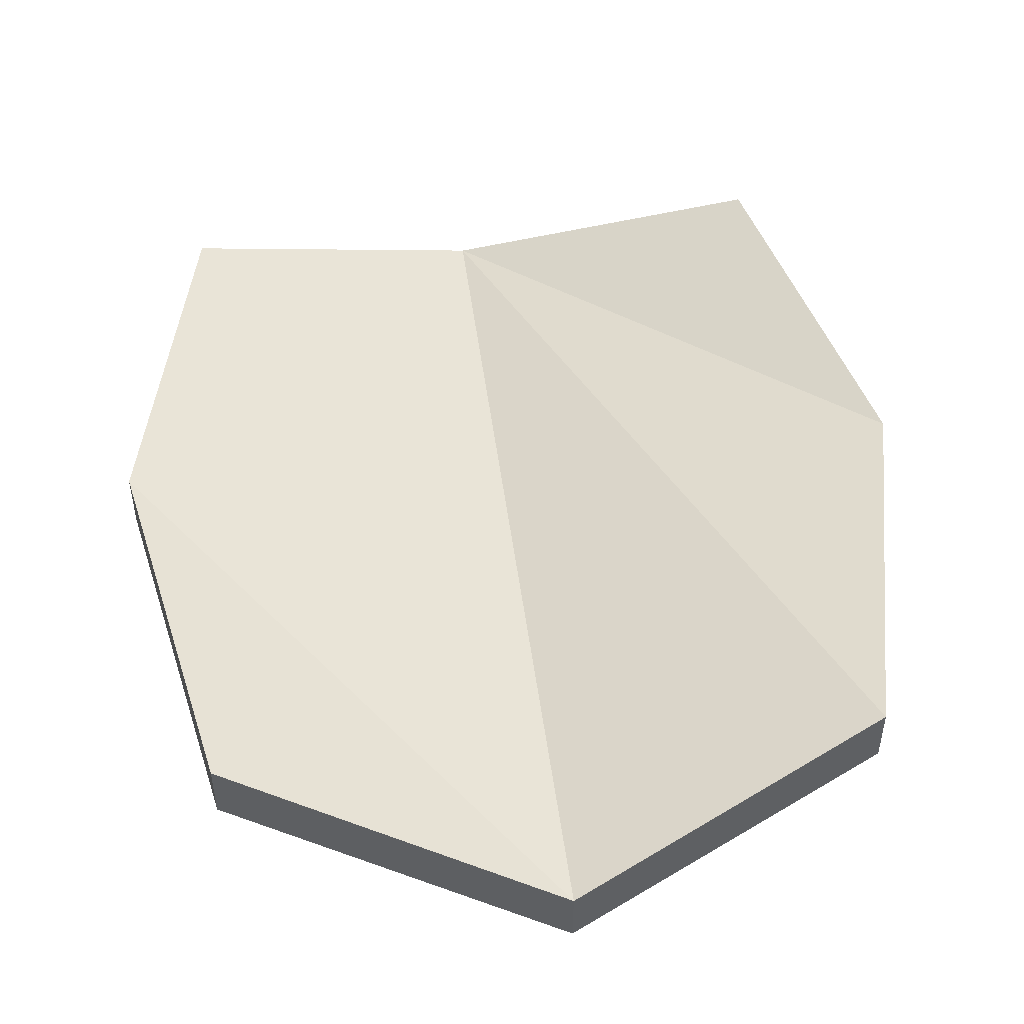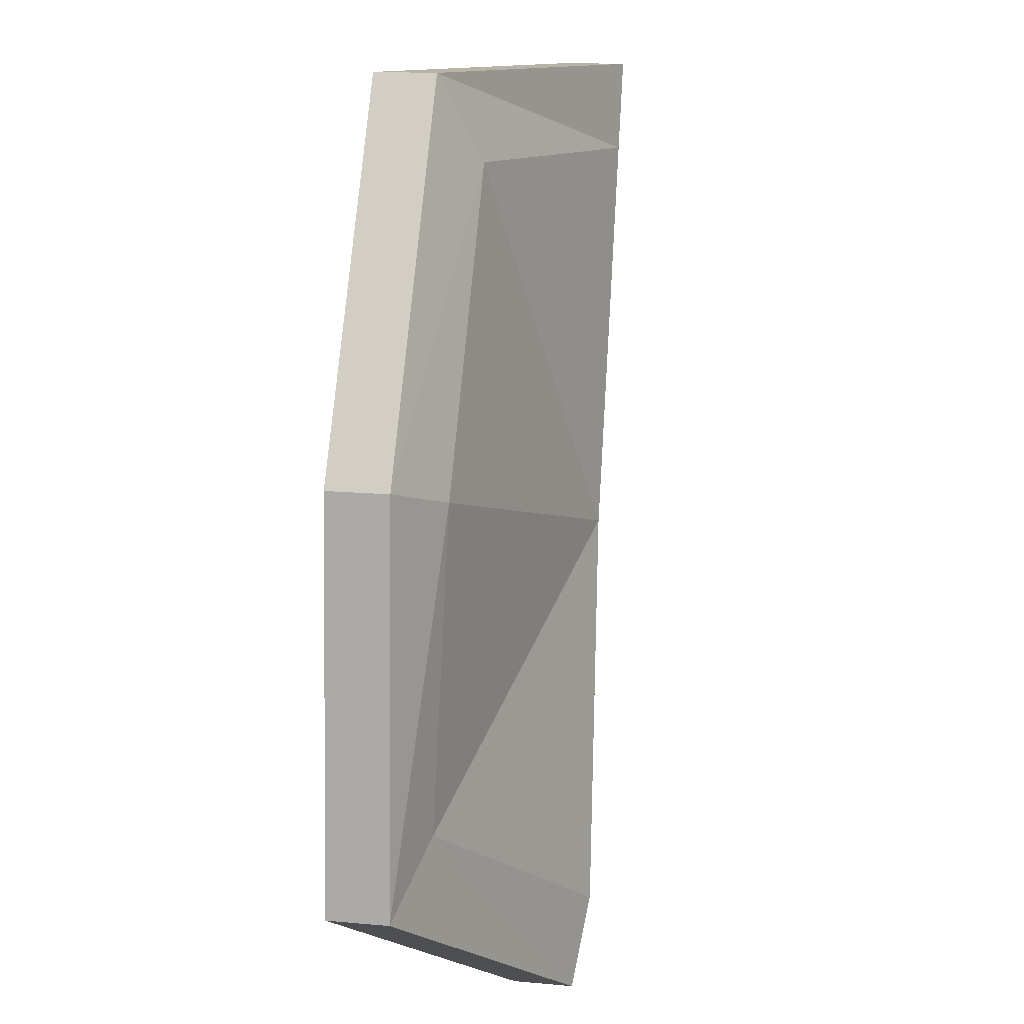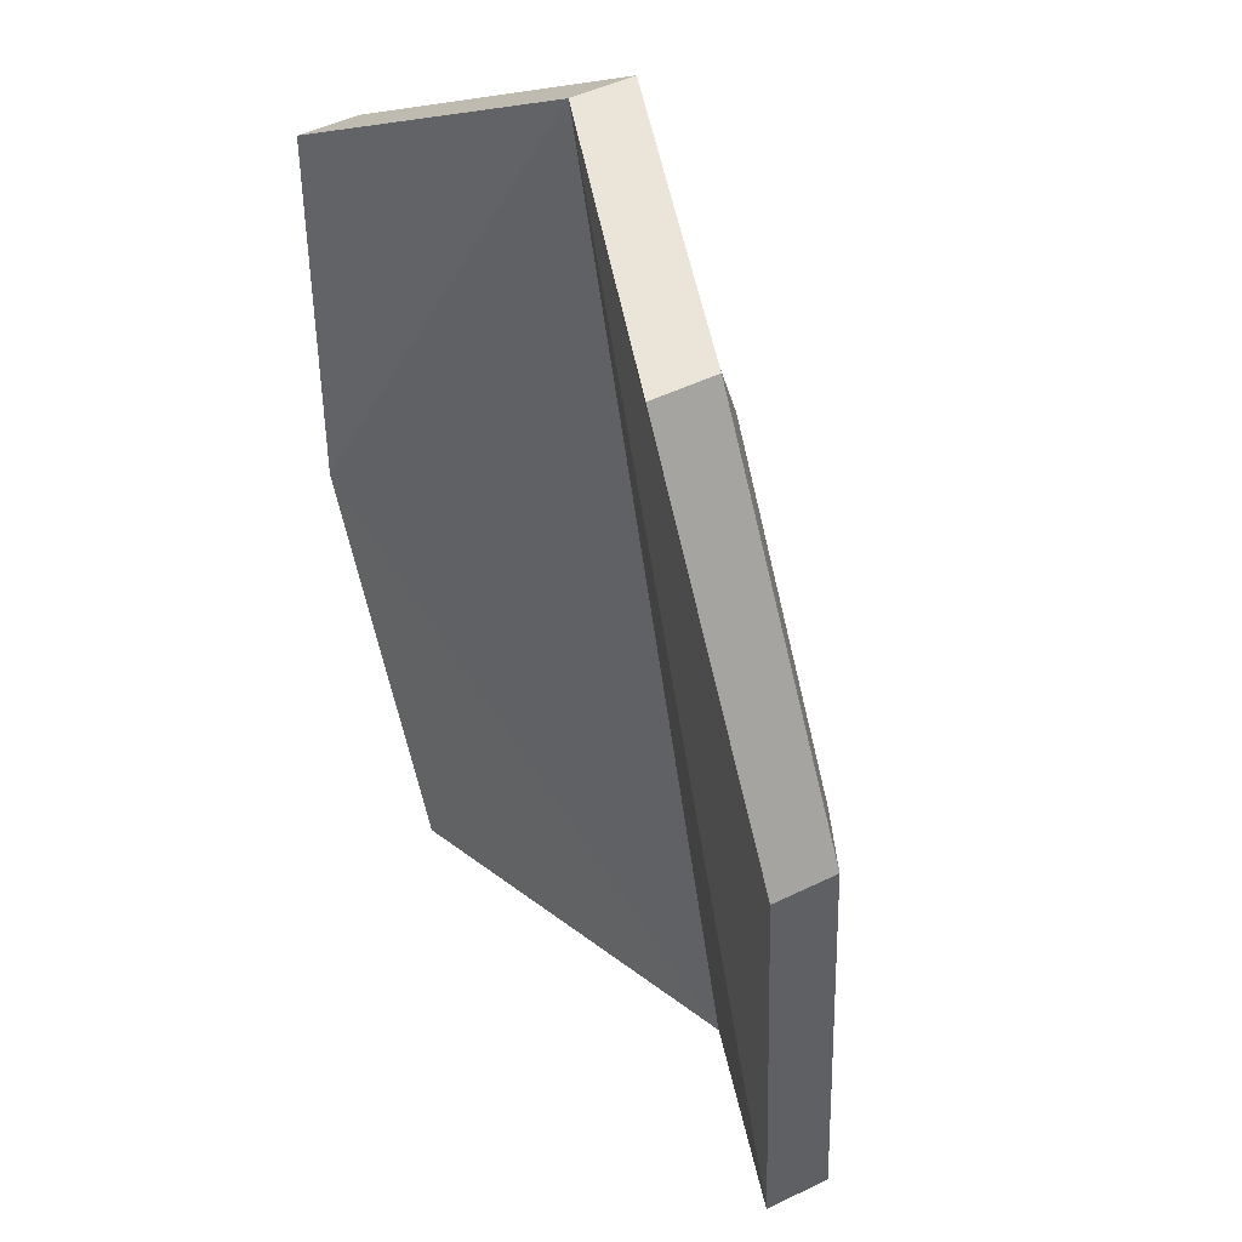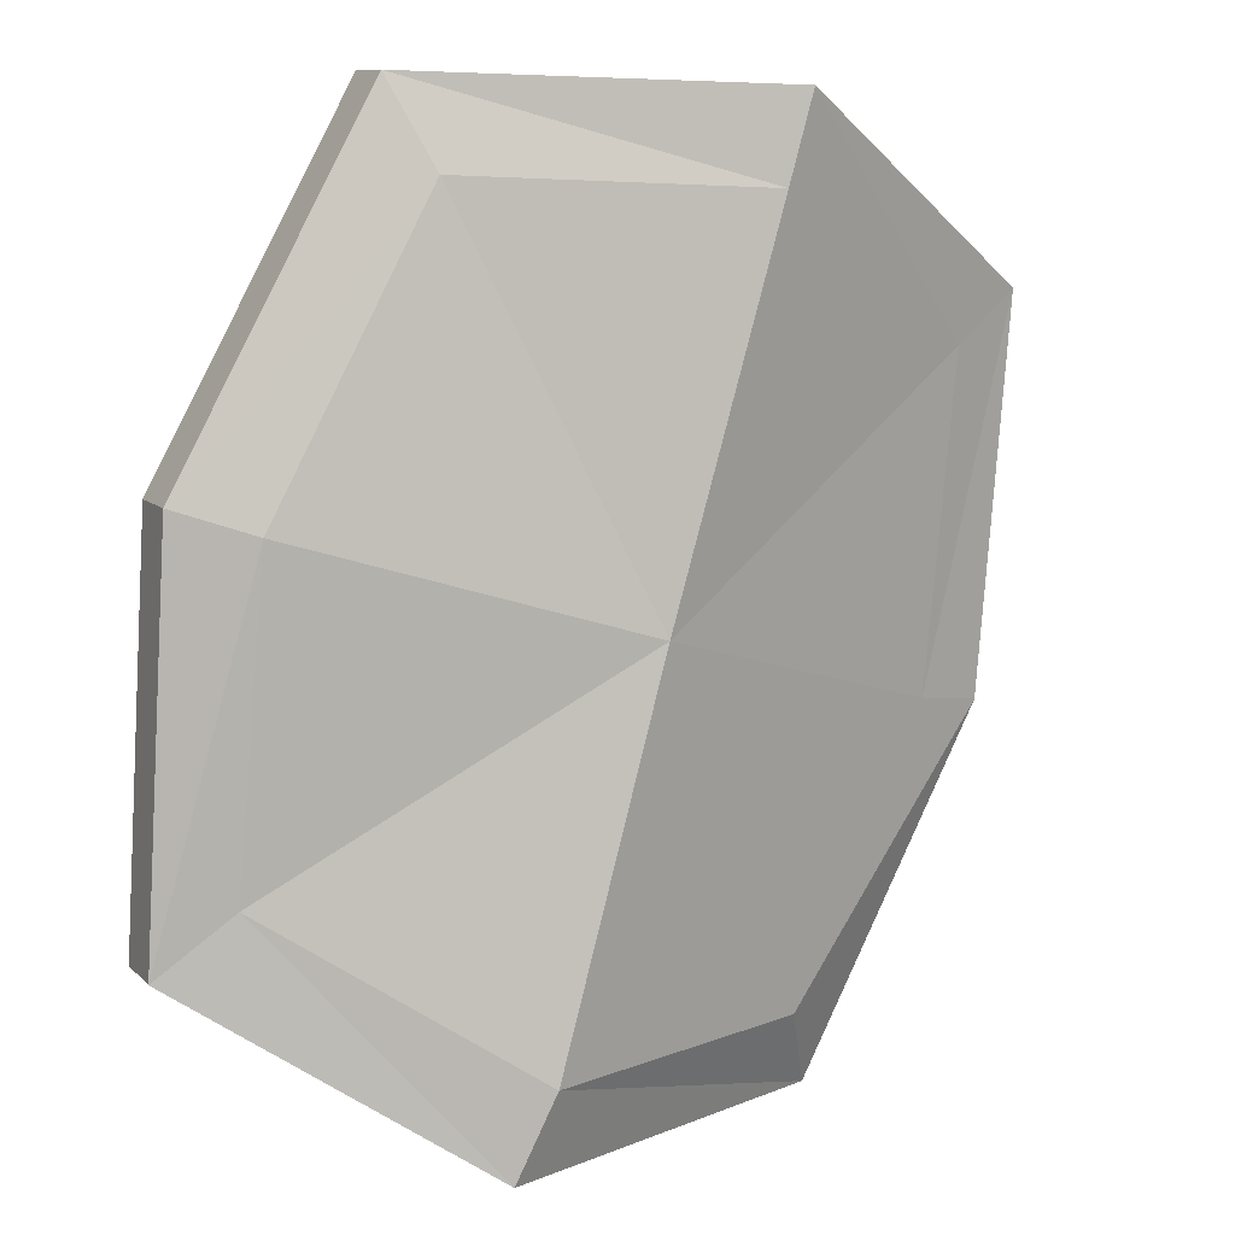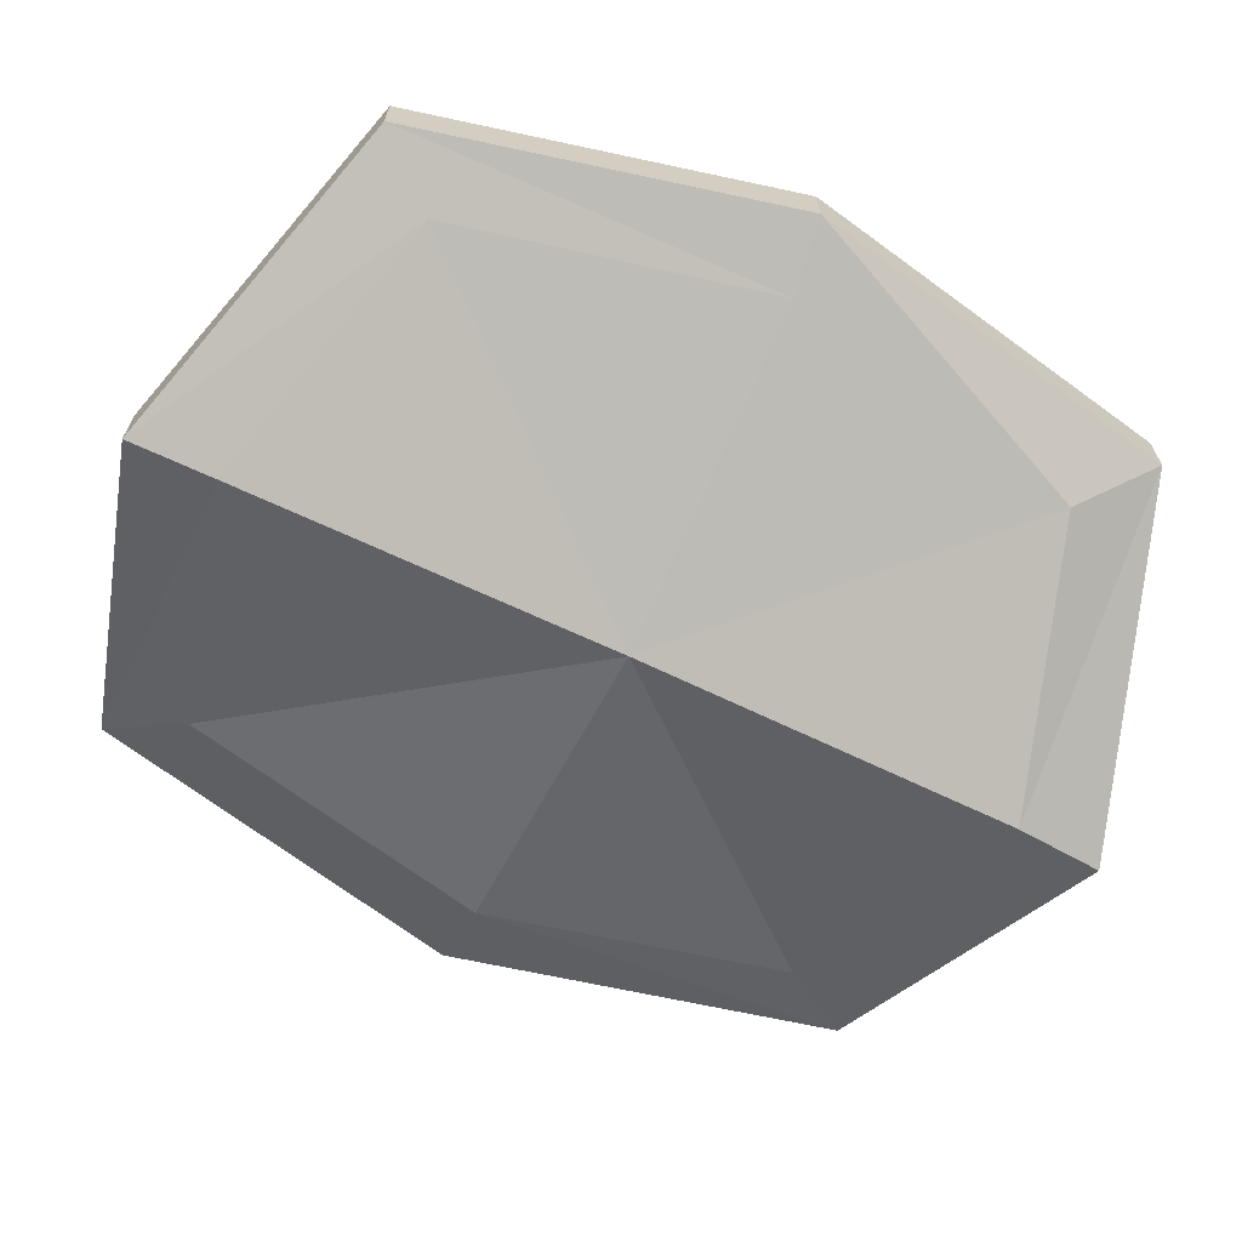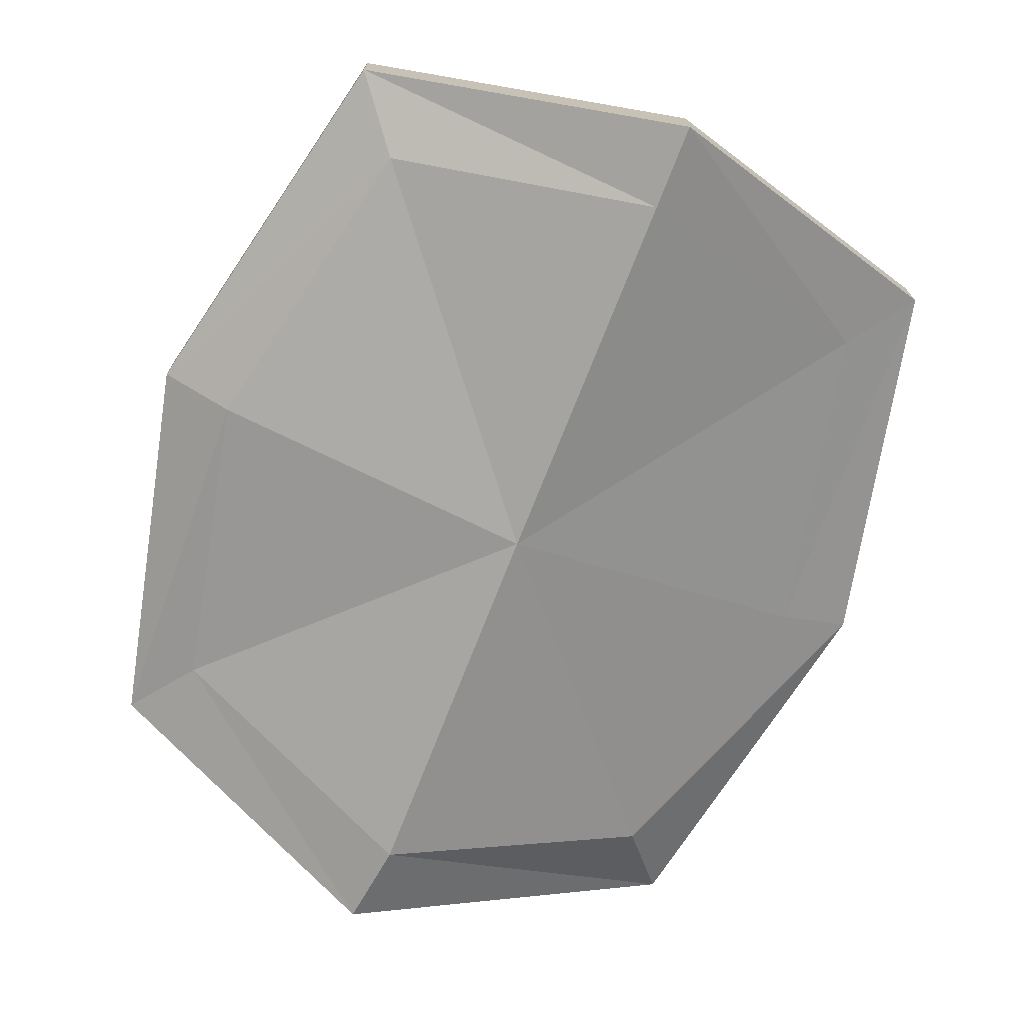
<metadata>
{"format":"obj","ext":"obj","renderer":"f3d","projection":"perspective","resolution":1024,"background":"white","views":[{"elev":48.2,"azim":-170.5,"up":"+Y"},{"elev":14.6,"azim":-78.7,"up":"+Z"},{"elev":47.8,"azim":-118.9,"up":"+Z"},{"elev":10.1,"azim":-25.2,"up":"+Z"},{"elev":-66.7,"azim":81.0,"up":"+Y"},{"elev":-71.9,"azim":-5.2,"up":"+Y"}]}
</metadata>
<code>
v -0.1406 -0.007812 0.2344
v -0.1406 -0.04688 0.2344
v 0.07812 -0.125 0.2266
v 0.07812 -0.08594 0.2266
v -0.2656 -0.007812 0.007812
v -0.2656 -0.04688 0.007812
v -0.1172 -0.07031 0.1797
v 0.0625 -0.125 0.1719
v 0.2109 -0.0625 0.07812
v 0.2578 -0.04688 0.1094
v 0.2578 -0.007812 0.1094
v 0.2422 0 -0.1406
v -0.1016 -0.08594 -0.3672
v -0.2812 -0.007812 -0.25
v -0.2812 -0.04688 -0.25
v -0.2188 -0.07031 -0.007812
v -0.007812 -0.125 -0.07031
v 0.1953 -0.05469 -0.1328
v 0.2422 -0.03906 -0.1406
v 0.125 -0.03906 -0.3672
v 0.125 0 -0.3672
v -0.1016 -0.125 -0.3672
v -0.07812 -0.1328 -0.3125
v -0.2344 -0.0625 -0.2109
v 0.1016 -0.07031 -0.3125
f 1 2 3
f 1 3 4
f 1 4 5
f 1 5 2
f 2 5 6
f 2 6 7
f 2 7 8
f 2 8 3
f 3 8 9
f 3 9 10
f 3 10 4
f 4 10 11
f 4 11 12
f 4 12 13
f 4 13 14
f 4 14 5
f 5 14 6
f 6 14 15
f 6 15 16
f 6 16 7
f 9 18 10
f 10 18 19
f 10 19 11
f 11 19 12
f 12 19 20
f 12 20 21
f 12 21 13
f 13 21 22
f 13 22 15
f 13 15 14
f 22 21 20
f 22 20 23
f 22 23 24
f 22 24 15
f 15 24 16
f 18 25 19
f 19 25 20
f 20 25 23
f 7 16 17
f 7 17 8
f 8 17 9
f 9 17 18
f 16 24 17
f 17 24 23
f 17 23 25
f 17 25 18

</code>
